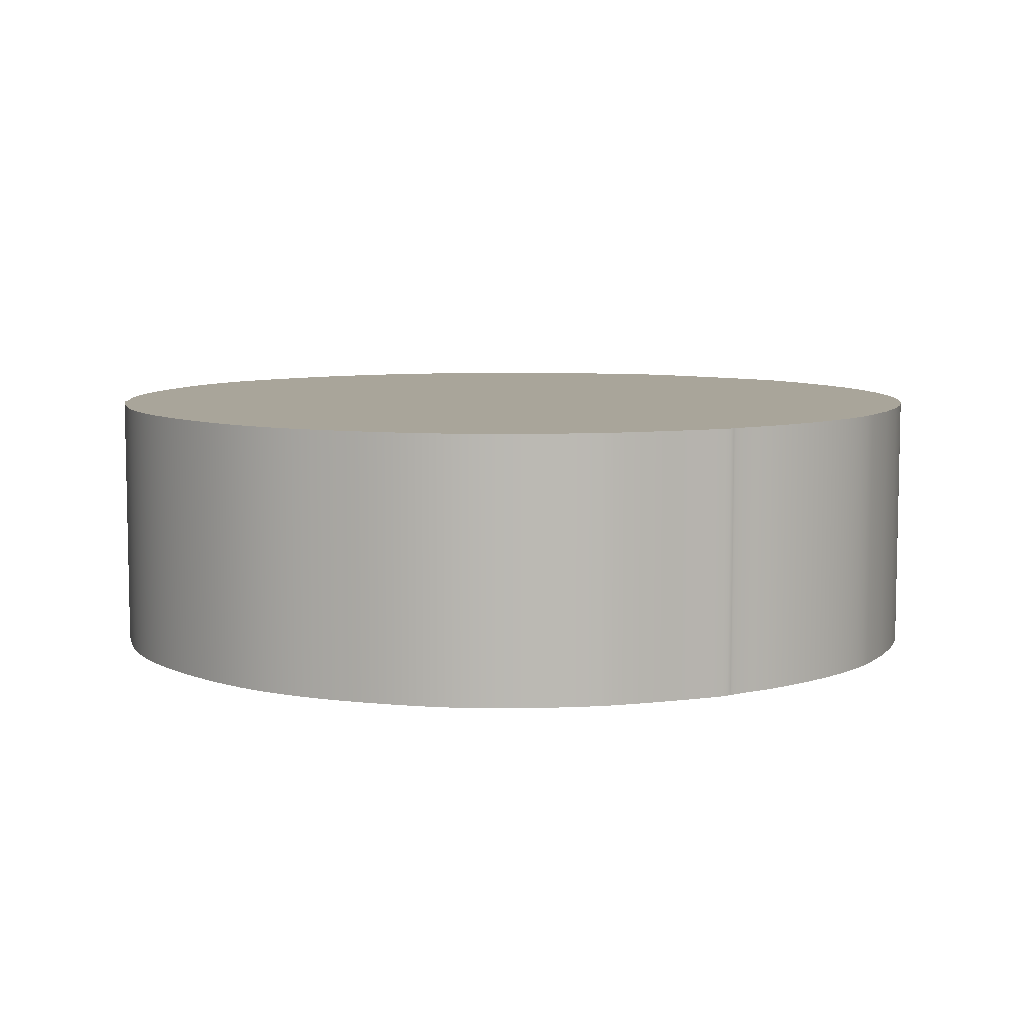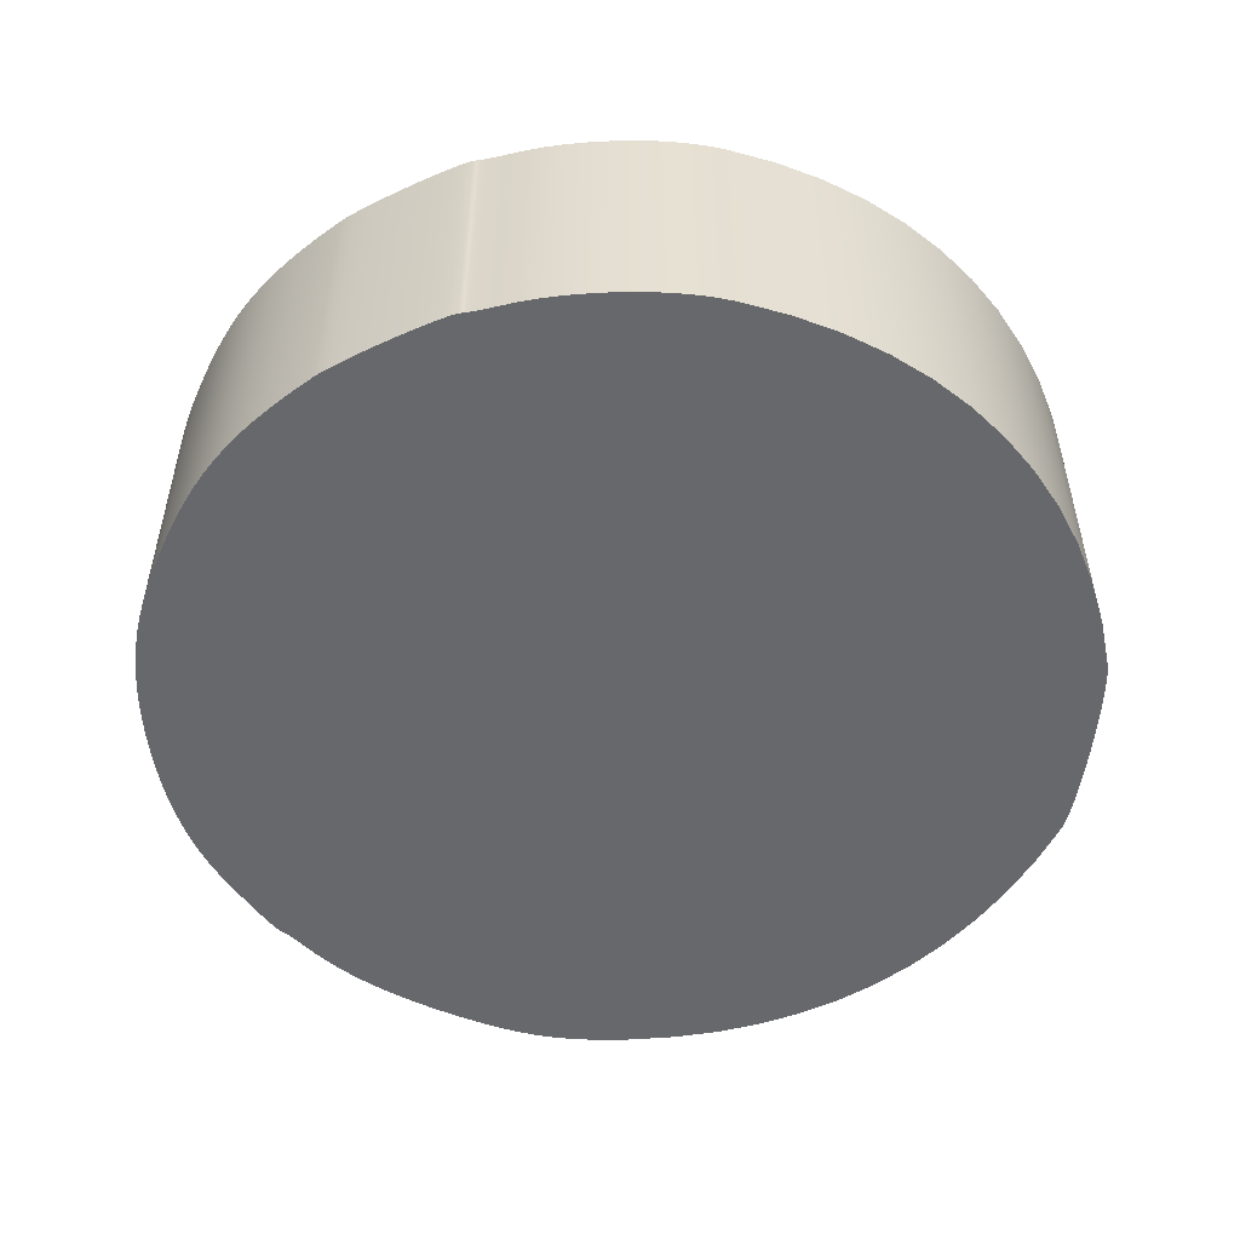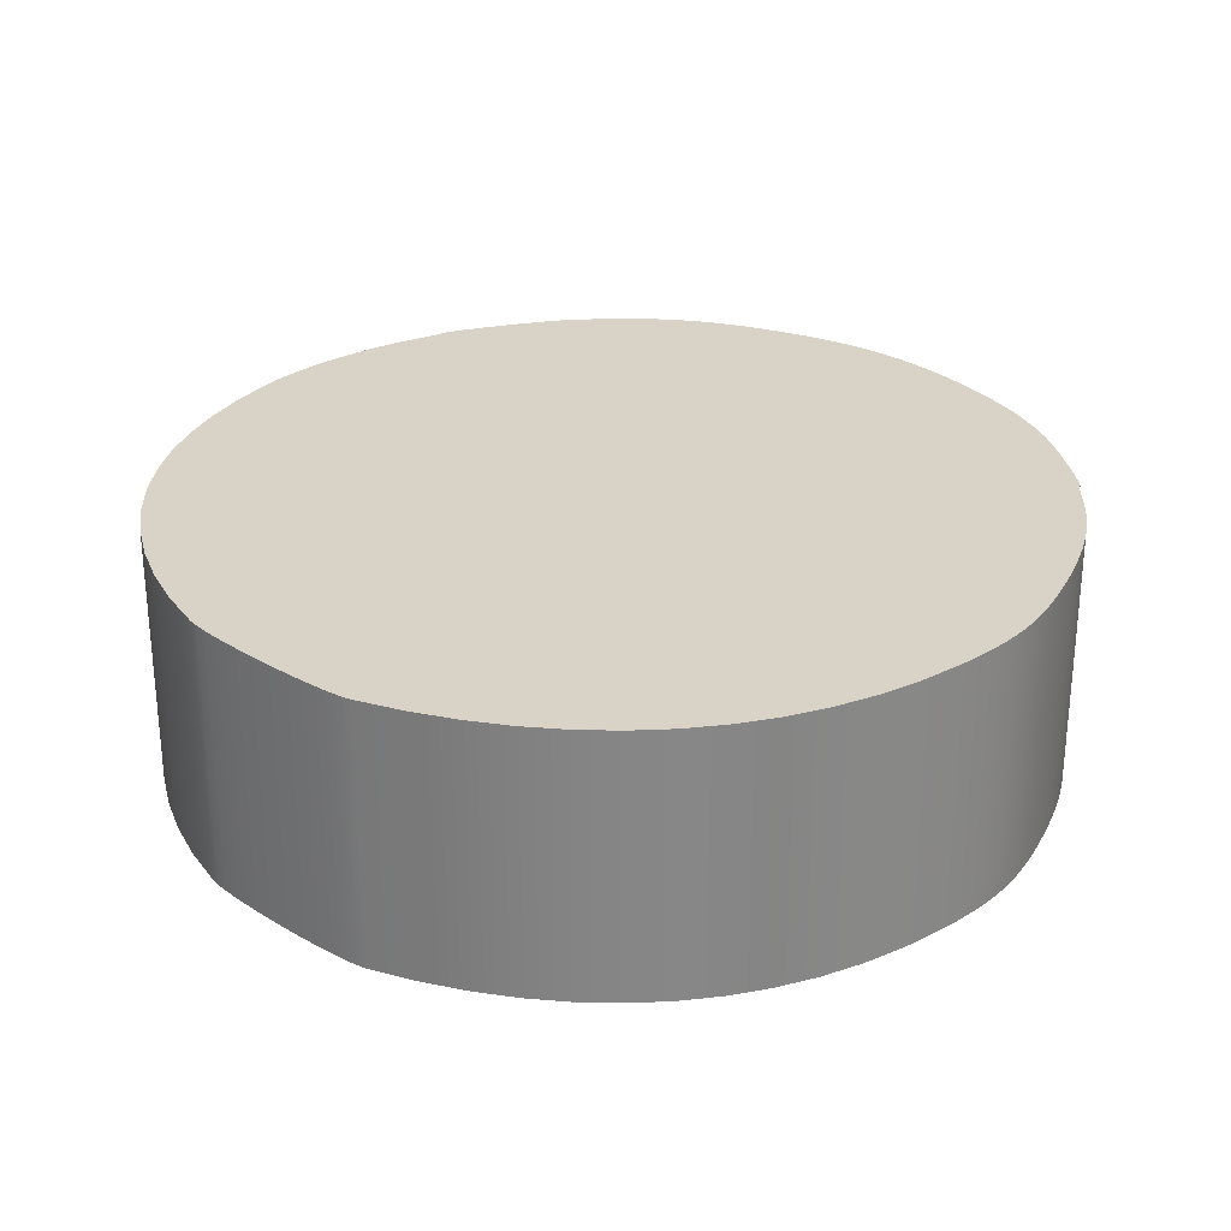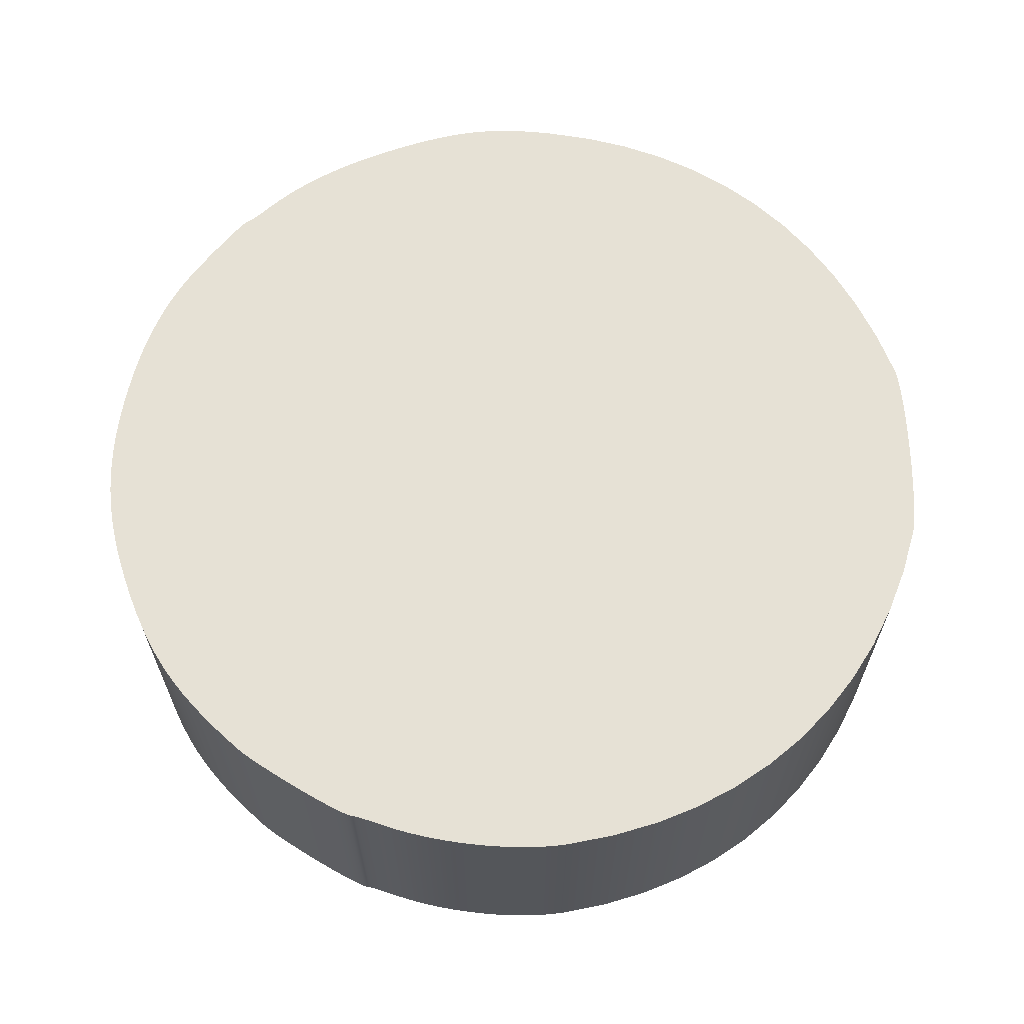
<metadata>
{"format":"obj","ext":"obj","renderer":"f3d","projection":"perspective","resolution":1024,"background":"white","views":[{"elev":7.5,"azim":34.1,"up":"+Y"},{"elev":-52.3,"azim":80.6,"up":"+Y"},{"elev":28.1,"azim":-141.4,"up":"+Y"},{"elev":64.4,"azim":85.4,"up":"+Y"}]}
</metadata>
<code>
o Curve_Curve.4473
v 0.001233 0.6 -0.9981
v -0.2812 0.6 -0.9629
v 0.1857 0.6 -0.984
v 0.2233 0.6 -0.9789
v 0.2541 0.6 -0.9733
v 0.2762 0.6 -0.9675
v 0.4763 0.6 -0.8787
v 0.5652 0.6 -0.8236
v 0.6465 0.6 -0.7618
v -0.7082 0.6 -0.7034
v 0.7853 0.6 -0.6186
v -0.8287 0.6 -0.5539
v 0.8424 0.6 -0.5377
v -0.9189 0.6 -0.3798
v 0.9311 0.6 -0.3588
v -0.9778 0.6 -0.1819
v -0.9846 0.6 -0.1468
v -0.997 0.6 -0.05229
v 0.9986 0.6 -0.01918
v -0.9986 0.6 0.005867
v 0.9964 0.6 0.04994
v -0.9949 0.6 0.06414
v -0.9708 0.6 0.1947
v 0.9733 0.6 0.2002
v -0.9603 0.6 0.2353
v -0.9493 0.6 0.2741
v 0.9539 0.6 0.2745
v -0.8994 0.6 0.4126
v 0.9066 0.6 0.3989
v 0.9035 0.6 0.4062
v 0.9006 0.6 0.4132
v -0.8852 0.6 0.4434
v 0.8921 0.6 0.4351
v 0.8909 0.6 0.4387
v 0.8901 0.6 0.4413
v 0.8899 0.6 0.4429
v 0.8871 0.6 0.4513
v 0.834 0.6 0.5357
v -0.8201 0.6 0.5546
v 0.7935 0.6 0.5925
v 0.7726 0.6 0.6205
v -0.7856 0.6 0.6003
v -0.7809 0.6 0.6067
v -0.7691 0.6 0.6234
v -0.7662 0.6 0.628
v -0.7549 0.6 0.648
v -0.7393 0.6 0.6655
v -0.7283 0.6 0.6768
v 0.7171 0.6 0.6896
v -0.6523 0.6 0.7494
v 0.6291 0.6 0.772
v -0.6347 0.6 0.7654
v -0.5928 0.6 0.8014
v 0.5244 0.6 0.8508
v -0.5137 0.6 0.8562
v 0.4894 0.6 0.872
v 0.4535 0.6 0.8911
v 0.4162 0.6 0.9085
v -0.3891 0.6 0.9176
v 0.2906 0.6 0.9529
v 0.2424 0.6 0.9662
v -0.2401 0.6 0.9662
v -0.1974 0.6 0.9765
v -0.1561 0.6 0.985
v -0.1159 0.6 0.9915
v -0.03749 0.6 0.9991
v 0.001167 0.6 1
v -0.04465 0 -0.9995
v 0.001233 0 -0.9981
v 0.04895 0 -0.9957
v 0.09676 0 -0.9925
v -0.2812 0 -0.9629
v 0.1429 0 -0.9885
v 0.1857 0 -0.984
v 0.2762 0 -0.9675
v 0.3799 0 -0.9267
v -0.3805 0 -0.9245
v 0.4763 0 -0.8787
v 0.6465 0 -0.7618
v -0.7082 0 -0.7034
v 0.72 0 -0.6933
v 0.7853 0 -0.6186
v 0.8424 0 -0.5377
v -0.9189 0 -0.3798
v 0.9311 0 -0.3588
v -0.9846 0 -0.1468
v -0.9901 0 -0.1137
v -0.9942 0 -0.08239
v -0.997 0 -0.05229
v 0.9986 0 -0.01918
v -0.9986 -0 0.005867
v -0.9974 -0 0.03477
v 0.9964 -0 0.04994
v 0.9929 -0 0.08665
v 0.9878 -0 0.1242
v -0.9603 -0 0.2353
v 0.9642 -0 0.2378
v 0.9167 -0 0.3752
v -0.9129 -0 0.3803
v 0.9132 -0 0.3833
v 0.9098 -0 0.3912
v -0.8852 -0 0.4434
v 0.898 -0 0.4196
v 0.8957 -0 0.4255
v 0.8899 -0 0.4429
v 0.8871 -0 0.4513
v -0.8702 -0 0.473
v 0.8793 -0 0.466
v 0.852 -0 0.5093
v -0.8377 -0 0.5285
v 0.834 -0 0.5357
v -0.8201 -0 0.5546
v 0.8142 -0 0.5638
v 0.7935 -0 0.5925
v 0.7726 -0 0.6205
v -0.7856 -0 0.6003
v -0.7765 -0 0.6127
v -0.7726 -0 0.6183
v -0.7691 -0 0.6234
v -0.7662 -0 0.628
v -0.7638 -0 0.6319
v -0.761 -0 0.6374
v -0.7591 -0 0.6423
v -0.7549 -0 0.648
v 0.7336 -0 0.6702
v -0.7482 -0 0.6558
v -0.7393 -0 0.6655
v -0.7283 -0 0.6768
v 0.7171 -0 0.6896
v -0.7156 -0 0.6895
v -0.7014 -0 0.7034
v 0.7037 -0 0.7038
v 0.6655 -0 0.7397
v -0.6523 -0 0.7494
v 0.6291 -0 0.772
v -0.6347 -0 0.7654
v 0.559 -0 0.8273
v -0.5677 -0 0.8205
v -0.5414 -0 0.8388
v 0.5244 -0 0.8508
v -0.5137 -0 0.8562
v 0.4894 -0 0.872
v -0.4847 -0 0.8728
v -0.4225 -0 0.9035
v 0.4162 -0 0.9085
v -0.3891 -0 0.9176
v -0.2401 -0 0.9662
v -0.1974 -0 0.9765
v -0.1561 -0 0.985
v -0.1159 -0 0.9915
v -0.07642 -0 0.9962
v 0.07875 -0 0.9962
v 0.3799 0.6 -0.9267
v 0.5652 0 -0.8236
v 0.72 0.6 -0.6933
v 0.8911 0.6 -0.4511
v 0.8911 0 -0.4511
v 0.9622 0.6 -0.2611
v 0.9622 0 -0.2611
v 0.9843 0.6 -0.1584
v 0.9843 0 -0.1584
v 0.9971 0.6 -0.05073
v 0.9971 0 -0.05073
v 0.9984 0.6 0.01451
v 0.9984 -0 0.01451
v 0.9929 0.6 0.08665
v 0.9878 0.6 0.1242
v 0.9812 0.6 0.1622
v 0.9812 -0 0.1622
v 0.9733 -0 0.2002
v 0.9642 0.6 0.2378
v 0.9539 -0 0.2745
v 0.9424 0.6 0.31
v 0.9424 -0 0.31
v 0.93 0.6 0.3437
v 0.93 -0 0.3437
v 0.9167 0.6 0.3752
v 0.9132 0.6 0.3833
v 0.9098 0.6 0.3912
v 0.9066 -0 0.3989
v 0.9035 -0 0.4062
v 0.9006 -0 0.4132
v 0.898 0.6 0.4196
v 0.8957 0.6 0.4255
v 0.8937 0.6 0.4307
v 0.8937 -0 0.4307
v 0.8921 -0 0.4351
v 0.8909 -0 0.4387
v 0.8901 -0 0.4413
v 0.8793 0.6 0.466
v 0.8673 0.6 0.4857
v 0.8673 -0 0.4857
v 0.852 0.6 0.5093
v 0.8142 0.6 0.5638
v 0.7524 0.6 0.6468
v 0.7524 -0 0.6468
v 0.7336 0.6 0.6702
v 0.7037 0.6 0.7038
v 0.6655 0.6 0.7397
v 0.5937 0.6 0.8011
v 0.5937 -0 0.8011
v 0.559 0.6 0.8273
v 0.4535 -0 0.8911
v 0.377 0.6 0.9244
v 0.377 -0 0.9244
v 0.3352 0.6 0.9391
v 0.3352 -0 0.9391
v 0.2906 -0 0.9529
v 0.2424 -0 0.9662
v 0.1998 0.6 0.9765
v 0.1998 -0 0.9765
v 0.1585 0.6 0.985
v 0.1585 -0 0.985
v 0.1182 0.6 0.9915
v 0.1182 -0 0.9915
v 0.07875 0.6 0.9962
v 0.03983 0.6 0.9991
v 0.03983 -0 0.9991
v 0.001167 -0 1
v -0.03749 -0 0.9991
v -0.07642 0.6 0.9962
v -0.2798 0.6 0.9552
v -0.2798 -0 0.9552
v -0.3178 0.6 0.9435
v -0.3178 -0 0.9435
v -0.3543 0.6 0.9309
v -0.3543 -0 0.9309
v -0.4225 0.6 0.9035
v -0.4543 0.6 0.8886
v -0.4543 -0 0.8886
v -0.4847 0.6 0.8728
v -0.5414 0.6 0.8388
v -0.5677 0.6 0.8205
v -0.5928 -0 0.8014
v -0.6167 0.6 0.7814
v -0.6167 -0 0.7814
v -0.6695 0.6 0.7336
v -0.6695 -0 0.7336
v -0.686 0.6 0.7181
v -0.686 -0 0.7181
v -0.7014 0.6 0.7034
v -0.7156 0.6 0.6895
v -0.7482 0.6 0.6558
v -0.7591 0.6 0.6423
v -0.7606 0.6 0.6389
v -0.7606 -0 0.6389
v -0.761 0.6 0.6374
v -0.7621 0.6 0.635
v -0.7621 -0 0.635
v -0.7638 0.6 0.6319
v -0.7726 0.6 0.6183
v -0.7765 0.6 0.6127
v -0.7809 -0 0.6067
v -0.7906 0.6 0.5936
v -0.7906 -0 0.5936
v -0.796 0.6 0.5867
v -0.796 -0 0.5867
v -0.8015 0.6 0.5797
v -0.8015 -0 0.5797
v -0.8377 0.6 0.5285
v -0.8543 0.6 0.5013
v -0.8543 -0 0.5013
v -0.8702 0.6 0.473
v -0.8994 -0 0.4126
v -0.9129 0.6 0.3803
v -0.9256 0.6 0.3465
v -0.9256 -0 0.3465
v -0.9378 0.6 0.3112
v -0.9378 -0 0.3112
v -0.9493 -0 0.2741
v -0.9708 -0 0.1947
v -0.9789 0.6 0.1592
v -0.9789 -0 0.1592
v -0.9856 0.6 0.1259
v -0.9856 -0 0.1259
v -0.9909 0.6 0.09439
v -0.9909 -0 0.09439
v -0.9949 -0 0.06414
v -0.9974 0.6 0.03477
v -0.9985 0.6 -0.02301
v -0.9985 0 -0.02301
v -0.9942 0.6 -0.08239
v -0.9901 0.6 -0.1137
v -0.9778 0 -0.1819
v -0.9523 0.6 -0.2837
v -0.9523 0 -0.2837
v -0.8776 0.6 -0.4699
v -0.8776 0 -0.4699
v -0.8287 0 -0.5539
v -0.7722 0.6 -0.6318
v -0.7722 0 -0.6318
v -0.637 0.6 -0.7686
v -0.637 0 -0.7686
v -0.5585 0.6 -0.8272
v -0.5585 0 -0.8272
v -0.473 0.6 -0.8792
v -0.473 0 -0.8792
v -0.3805 0.6 -0.9245
v -0.1752 0.6 -0.9943
v -0.1752 0 -0.9943
v -0.154 0.6 -0.9975
v -0.154 0 -0.9975
v -0.124 0.6 -0.9993
v -0.124 0 -0.9993
v -0.08698 0.6 -1
v -0.08698 0 -1
v -0.04465 0.6 -0.9995
v 0.04895 0.6 -0.9957
v 0.09676 0.6 -0.9925
v 0.1429 0.6 -0.9885
v 0.2233 0 -0.9789
v 0.2541 0 -0.9733
f 303 307 305
f 303 1 307
f 301 1 303
f 301 308 1
f 299 308 301
f 299 309 308
f 2 309 299
f 2 310 309
f 2 3 310
f 2 4 3
f 2 5 4
f 2 6 5
f 2 153 6
f 298 153 2
f 298 7 153
f 296 7 298
f 294 7 296
f 294 8 7
f 292 8 294
f 292 9 8
f 10 9 292
f 10 155 9
f 290 155 10
f 290 11 155
f 12 11 290
f 12 13 11
f 287 13 12
f 287 156 13
f 14 156 287
f 14 15 156
f 285 15 14
f 285 158 15
f 16 158 285
f 16 160 158
f 17 160 16
f 17 162 160
f 283 162 17
f 282 162 283
f 18 162 282
f 280 162 18
f 280 19 162
f 20 19 280
f 20 164 19
f 279 164 20
f 279 21 164
f 22 21 279
f 22 166 21
f 276 166 22
f 276 167 166
f 274 167 276
f 274 168 167
f 272 168 274
f 23 168 272
f 23 24 168
f 25 24 23
f 25 171 24
f 26 171 25
f 26 27 171
f 268 27 26
f 268 173 27
f 268 175 173
f 266 175 268
f 266 177 175
f 265 177 266
f 265 178 177
f 28 178 265
f 28 179 178
f 28 29 179
f 28 30 29
f 28 31 30
f 32 31 28
f 32 183 31
f 32 184 183
f 32 185 184
f 32 33 185
f 32 34 33
f 32 35 34
f 32 36 35
f 32 37 36
f 263 37 32
f 263 190 37
f 263 191 190
f 261 191 263
f 261 193 191
f 260 193 261
f 260 38 193
f 39 38 260
f 39 194 38
f 258 194 39
f 258 40 194
f 256 40 258
f 254 40 256
f 254 41 40
f 42 41 254
f 43 41 42
f 252 41 43
f 251 41 252
f 44 41 251
f 44 195 41
f 45 195 44
f 250 195 45
f 248 195 250
f 247 195 248
f 245 195 247
f 244 195 245
f 46 195 244
f 46 197 195
f 243 197 46
f 47 197 243
f 48 197 47
f 48 49 197
f 242 49 48
f 241 49 242
f 241 198 49
f 239 198 241
f 239 199 198
f 237 199 239
f 50 199 237
f 50 51 199
f 52 51 50
f 235 51 52
f 235 200 51
f 53 200 235
f 53 202 200
f 233 202 53
f 232 202 233
f 232 54 202
f 55 54 232
f 55 56 54
f 231 56 55
f 231 57 56
f 229 57 231
f 228 57 229
f 228 58 57
f 59 58 228
f 59 204 58
f 226 204 59
f 226 206 204
f 224 206 226
f 224 60 206
f 222 60 224
f 222 61 60
f 62 61 222
f 63 61 62
f 63 210 61
f 64 210 63
f 64 212 210
f 65 212 64
f 65 214 212
f 221 214 65
f 221 216 214
f 66 216 221
f 66 217 216
f 67 217 66
f 68 304 306
f 69 304 68
f 69 302 304
f 70 302 69
f 70 300 302
f 71 300 70
f 71 72 300
f 73 72 71
f 74 72 73
f 311 72 74
f 312 72 311
f 75 72 312
f 76 72 75
f 76 77 72
f 78 77 76
f 78 297 77
f 78 295 297
f 154 295 78
f 154 293 295
f 79 293 154
f 79 80 293
f 81 80 79
f 81 291 80
f 82 291 81
f 82 289 291
f 83 289 82
f 83 288 289
f 157 288 83
f 157 84 288
f 85 84 157
f 85 286 84
f 159 286 85
f 159 284 286
f 161 284 159
f 161 86 284
f 163 86 161
f 163 87 86
f 163 88 87
f 163 89 88
f 163 281 89
f 90 281 163
f 90 91 281
f 165 91 90
f 165 92 91
f 93 92 165
f 93 278 92
f 94 278 93
f 94 277 278
f 95 277 94
f 95 275 277
f 169 275 95
f 169 273 275
f 169 271 273
f 170 271 169
f 170 96 271
f 97 96 170
f 97 270 96
f 172 270 97
f 172 269 270
f 174 269 172
f 176 269 174
f 176 267 269
f 98 267 176
f 98 99 267
f 100 99 98
f 100 264 99
f 101 264 100
f 180 264 101
f 181 264 180
f 182 264 181
f 182 102 264
f 103 102 182
f 104 102 103
f 186 102 104
f 187 102 186
f 188 102 187
f 189 102 188
f 105 102 189
f 106 102 105
f 106 107 102
f 108 107 106
f 192 107 108
f 192 262 107
f 109 262 192
f 109 110 262
f 111 110 109
f 111 112 110
f 113 112 111
f 113 259 112
f 114 259 113
f 114 257 259
f 114 255 257
f 115 255 114
f 115 116 255
f 115 253 116
f 115 117 253
f 115 118 117
f 115 119 118
f 196 119 115
f 196 120 119
f 196 121 120
f 196 249 121
f 196 122 249
f 196 246 122
f 196 123 246
f 196 124 123
f 125 124 196
f 125 126 124
f 125 127 126
f 125 128 127
f 129 128 125
f 129 130 128
f 129 131 130
f 132 131 129
f 132 240 131
f 133 240 132
f 133 238 240
f 133 134 238
f 135 134 133
f 135 136 134
f 135 236 136
f 201 236 135
f 201 234 236
f 137 234 201
f 137 138 234
f 137 139 138
f 140 139 137
f 140 141 139
f 142 141 140
f 142 143 141
f 203 143 142
f 203 230 143
f 203 144 230
f 145 144 203
f 145 146 144
f 205 146 145
f 205 227 146
f 207 227 205
f 207 225 227
f 208 225 207
f 208 223 225
f 209 223 208
f 209 147 223
f 209 148 147
f 211 148 209
f 211 149 148
f 213 149 211
f 213 150 149
f 215 150 213
f 215 151 150
f 152 151 215
f 152 220 151
f 218 220 152
f 218 219 220
f 153 7 78 76
f 7 8 154 78
f 8 9 79 154
f 9 155 81 79
f 155 11 82 81
f 11 13 83 82
f 13 156 157 83
f 156 15 85 157
f 15 158 159 85
f 158 160 161 159
f 160 162 163 161
f 162 19 90 163
f 19 164 165 90
f 164 21 93 165
f 21 166 94 93
f 166 167 95 94
f 167 168 169 95
f 168 24 170 169
f 24 171 97 170
f 171 27 172 97
f 27 173 174 172
f 173 175 176 174
f 175 177 98 176
f 177 178 100 98
f 178 179 101 100
f 179 29 180 101
f 29 30 181 180
f 30 31 182 181
f 31 183 103 182
f 183 184 104 103
f 184 185 186 104
f 185 33 187 186
f 33 34 188 187
f 34 35 189 188
f 35 36 105 189
f 36 37 106 105
f 37 190 108 106
f 190 191 192 108
f 191 193 109 192
f 193 38 111 109
f 38 194 113 111
f 194 40 114 113
f 40 41 115 114
f 41 195 196 115
f 195 197 125 196
f 197 49 129 125
f 49 198 132 129
f 198 199 133 132
f 199 51 135 133
f 51 200 201 135
f 200 202 137 201
f 202 54 140 137
f 54 56 142 140
f 56 57 203 142
f 57 58 145 203
f 58 204 205 145
f 204 206 207 205
f 206 60 208 207
f 60 61 209 208
f 61 210 211 209
f 210 212 213 211
f 212 214 215 213
f 214 216 152 215
f 216 217 218 152
f 217 67 219 218
f 67 66 220 219
f 66 221 151 220
f 221 65 150 151
f 65 64 149 150
f 64 63 148 149
f 63 62 147 148
f 62 222 223 147
f 222 224 225 223
f 224 226 227 225
f 226 59 146 227
f 59 228 144 146
f 228 229 230 144
f 229 231 143 230
f 231 55 141 143
f 55 232 139 141
f 232 233 138 139
f 233 53 234 138
f 53 235 236 234
f 235 52 136 236
f 52 50 134 136
f 50 237 238 134
f 237 239 240 238
f 239 241 131 240
f 241 242 130 131
f 242 48 128 130
f 48 47 127 128
f 47 243 126 127
f 243 46 124 126
f 46 244 123 124
f 244 245 246 123
f 245 247 122 246
f 247 248 249 122
f 248 250 121 249
f 250 45 120 121
f 45 44 119 120
f 44 251 118 119
f 251 252 117 118
f 252 43 253 117
f 43 42 116 253
f 42 254 255 116
f 254 256 257 255
f 256 258 259 257
f 258 39 112 259
f 39 260 110 112
f 260 261 262 110
f 261 263 107 262
f 263 32 102 107
f 32 28 264 102
f 28 265 99 264
f 265 266 267 99
f 266 268 269 267
f 268 26 270 269
f 26 25 96 270
f 25 23 271 96
f 23 272 273 271
f 272 274 275 273
f 274 276 277 275
f 276 22 278 277
f 22 279 92 278
f 279 20 91 92
f 20 280 281 91
f 280 18 89 281
f 18 282 88 89
f 282 283 87 88
f 283 17 86 87
f 17 16 284 86
f 16 285 286 284
f 285 14 84 286
f 14 287 288 84
f 287 12 289 288
f 12 290 291 289
f 290 10 80 291
f 10 292 293 80
f 292 294 295 293
f 294 296 297 295
f 296 298 77 297
f 298 2 72 77
f 2 299 300 72
f 299 301 302 300
f 301 303 304 302
f 303 305 306 304
f 305 307 68 306
f 307 1 69 68
f 1 308 70 69
f 308 309 71 70
f 309 310 73 71
f 310 3 74 73
f 3 4 311 74
f 4 5 312 311
f 5 6 75 312
f 6 153 76 75

</code>
